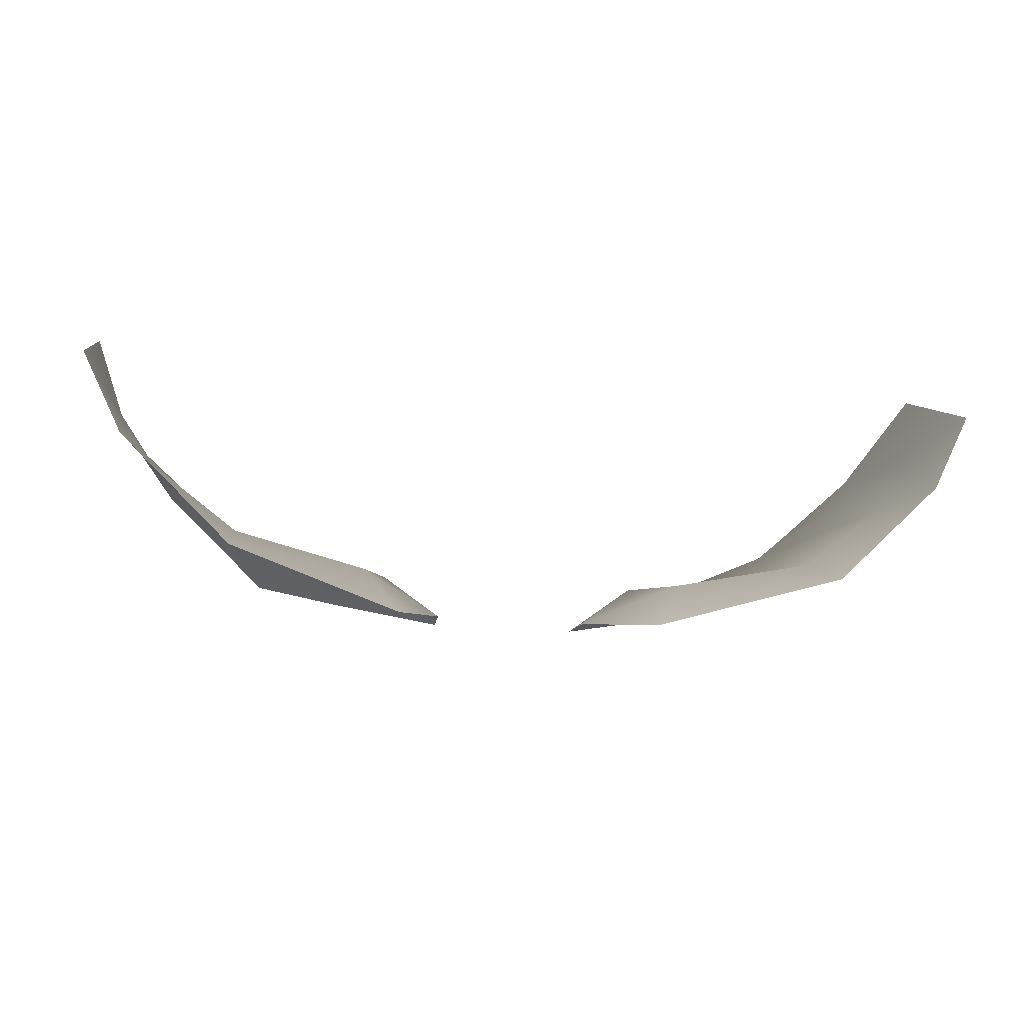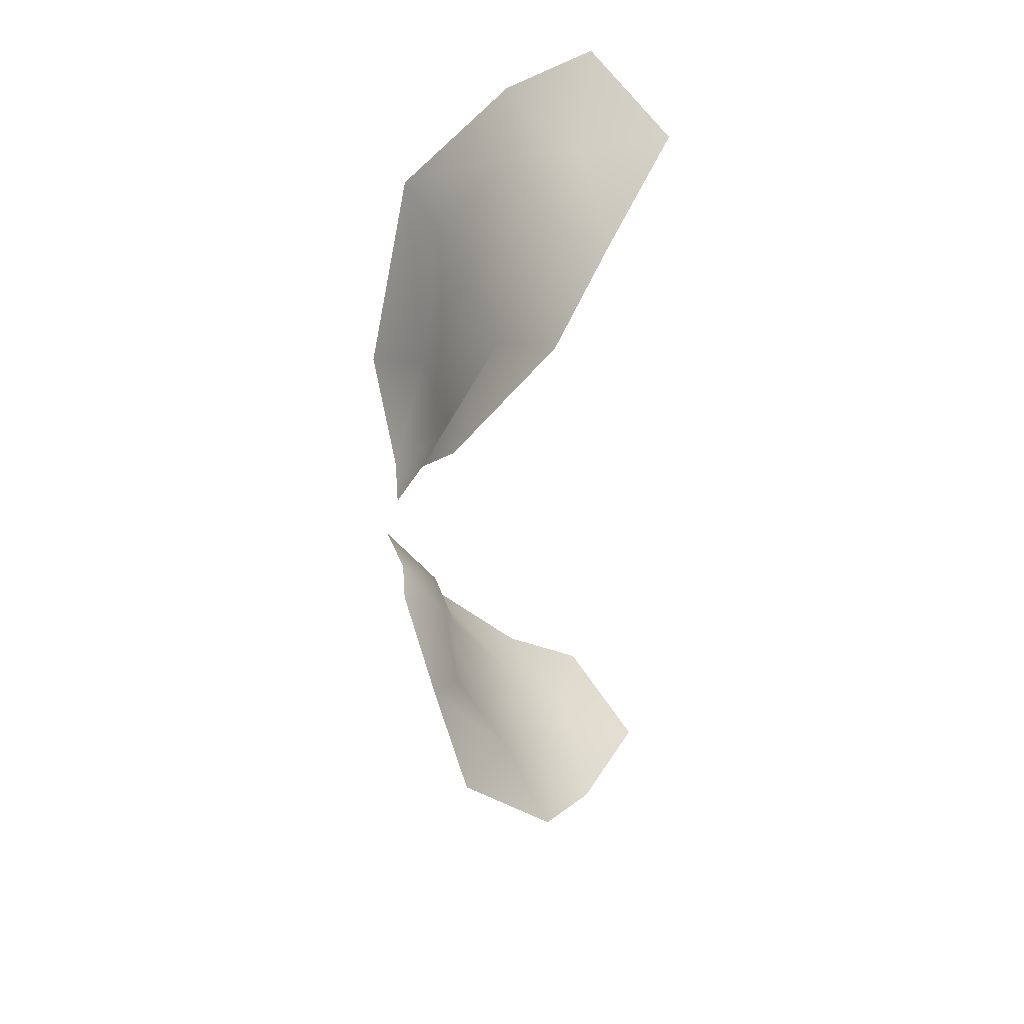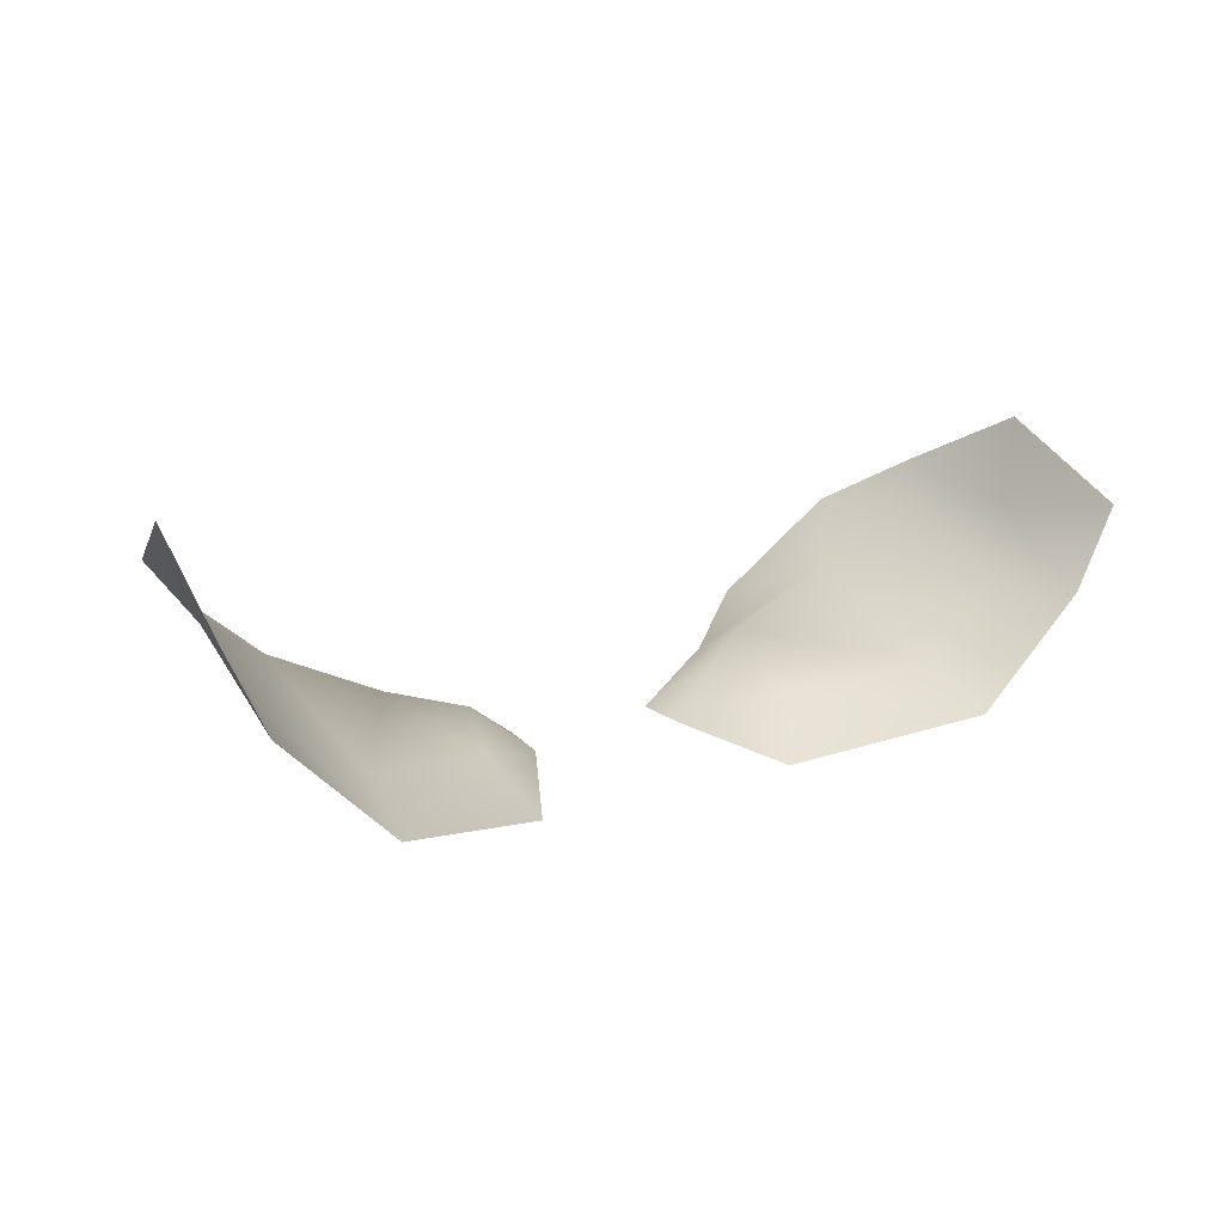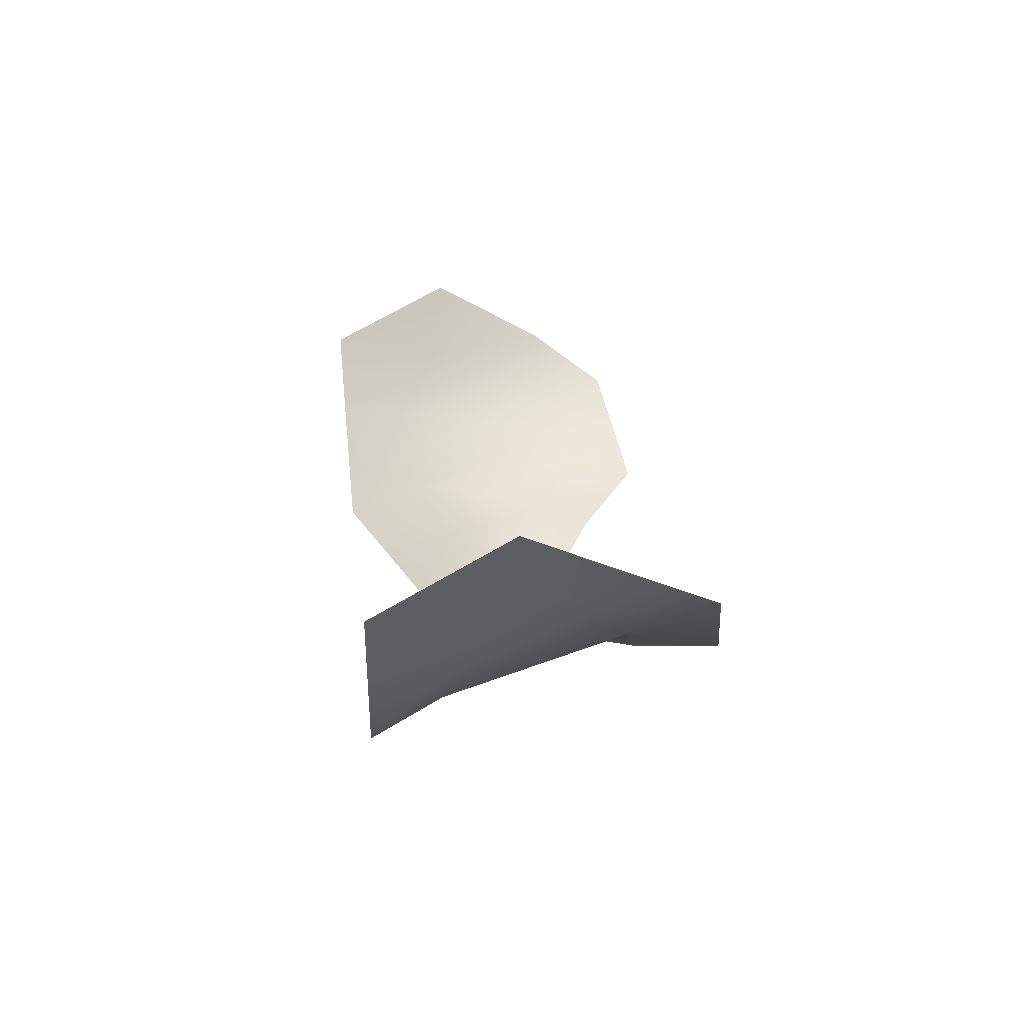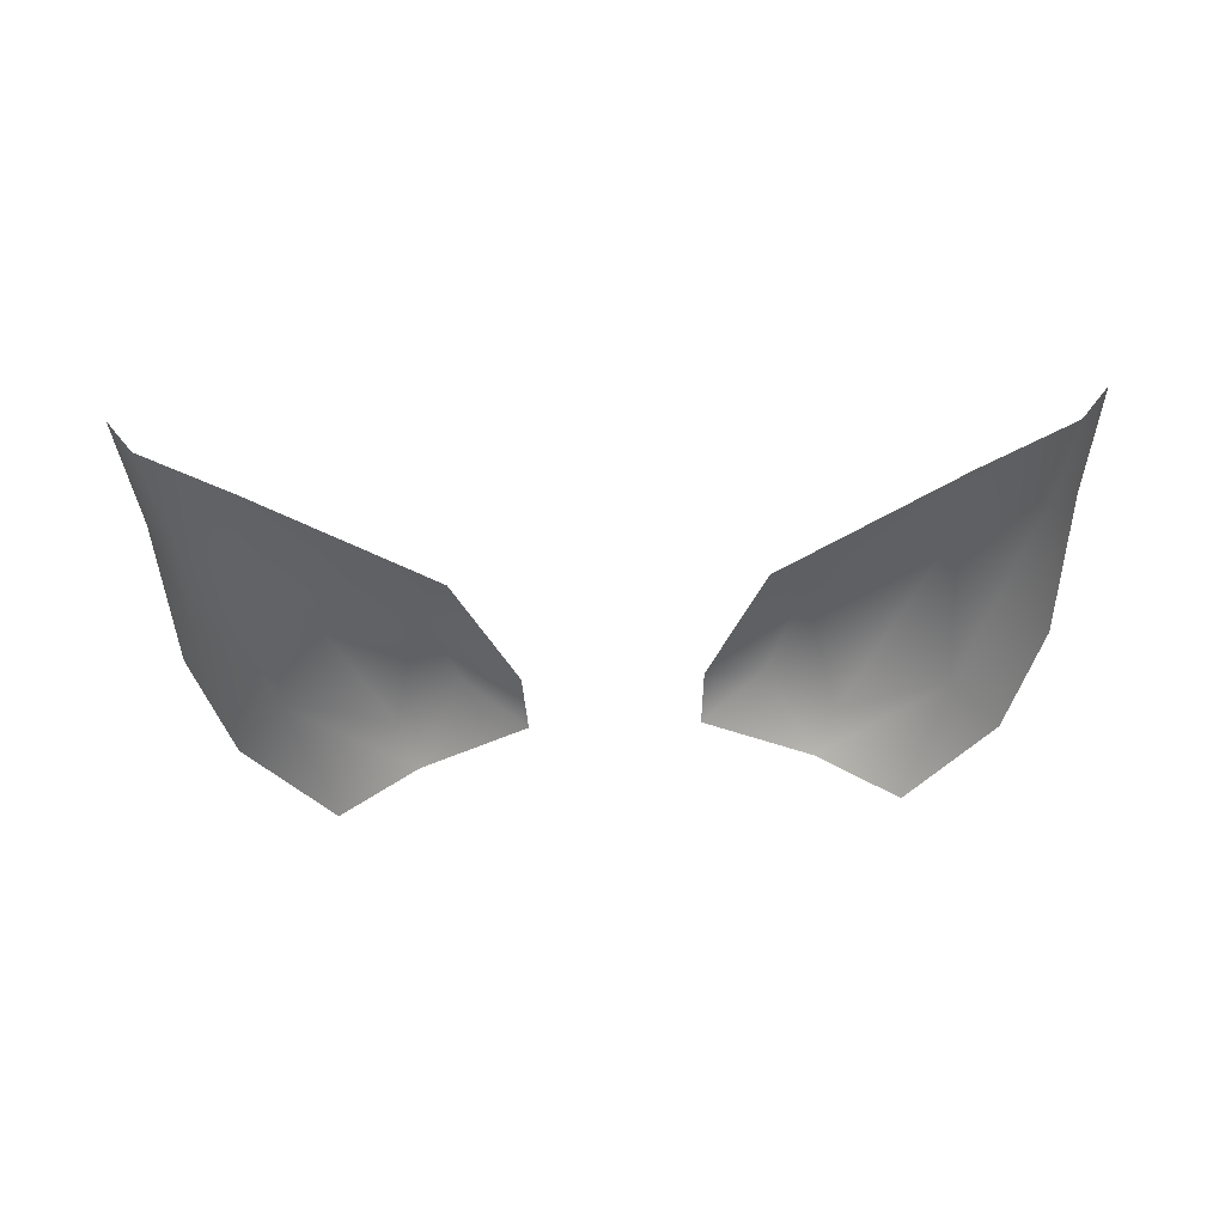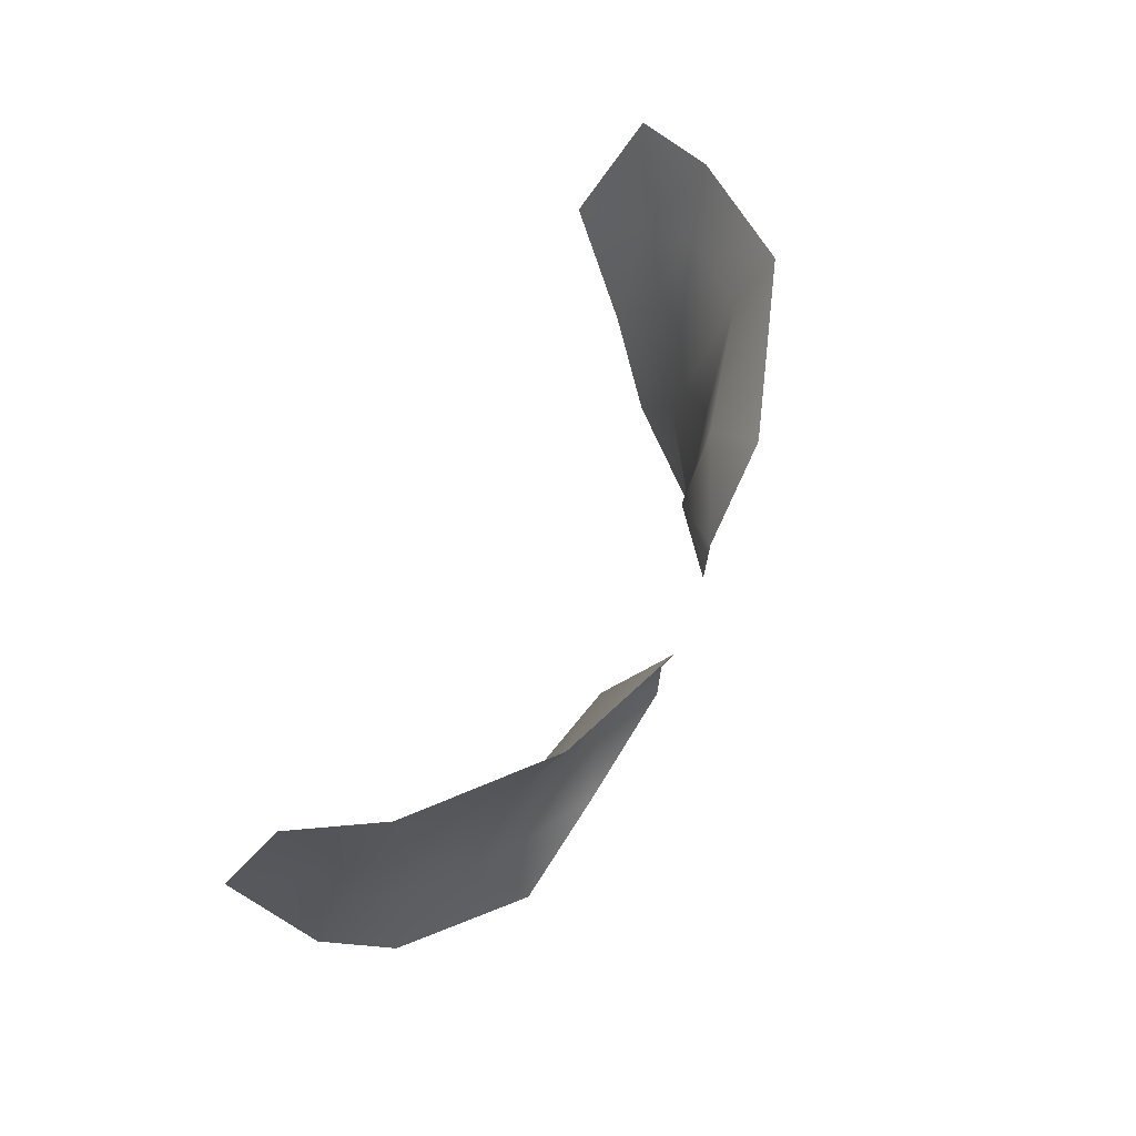
<metadata>
{"format":"obj","ext":"obj","renderer":"f3d","projection":"perspective","resolution":1024,"background":"white","views":[{"elev":-18.5,"azim":-11.2,"up":"+Y"},{"elev":-43.7,"azim":90.3,"up":"+Z"},{"elev":14.4,"azim":-33.5,"up":"+Y"},{"elev":20.3,"azim":83.7,"up":"+Y"},{"elev":-65.8,"azim":2.1,"up":"+Y"},{"elev":50.8,"azim":-70.6,"up":"+Z"}]}
</metadata>
<code>
g Aya_001_LOD1_Eye
v 0.0125 -0.07372 1.661
v 0.0213 -0.07772 1.677
v 0.0265 -0.06892 1.671
v 0.0489 -0.07162 1.688
v 0.0214 -0.06642 1.658
v 0.0119 -0.07312 1.653
v 0.028 -0.06822 1.645
v 0.0312 -0.06442 1.65
v 0.0476 -0.06602 1.677
v 0.0489 -0.05632 1.649
v 0.0411 -0.06282 1.634
v 0.0576 -0.04842 1.638
v 0.0621 -0.05462 1.676
v 0.0661 -0.05512 1.689
v 0.0622 -0.04752 1.658
v 0.066 -0.04082 1.65
v 0.0671 -0.04462 1.671
v 0.0724 -0.04232 1.689
v 0.0711 -0.03162 1.669
v -0.0125 -0.07372 1.661
v -0.0265 -0.06892 1.671
v -0.0213 -0.07772 1.677
v -0.0489 -0.07162 1.688
v -0.0214 -0.06642 1.658
v -0.0119 -0.07312 1.653
v -0.028 -0.06822 1.645
v -0.0312 -0.06442 1.65
v -0.0476 -0.06602 1.677
v -0.0489 -0.05632 1.649
v -0.0411 -0.06282 1.634
v -0.0576 -0.04842 1.638
v -0.0621 -0.05462 1.676
v -0.0661 -0.05512 1.689
v -0.0622 -0.04752 1.658
v -0.066 -0.04082 1.65
v -0.0671 -0.04462 1.671
v -0.0724 -0.04232 1.689
v -0.0711 -0.03162 1.669
g Aya_001_LOD1_Eye_0
f 3 2 1
f 2 3 4
f 5 3 1
f 1 6 5
f 5 6 7
f 3 5 8
f 8 5 7
f 3 9 4
f 9 3 8
f 10 8 7
f 10 9 8
f 11 10 7
f 11 12 10
f 4 9 13
f 13 9 10
f 14 4 13
f 15 10 12
f 15 13 10
f 16 15 12
f 14 13 17
f 17 13 15
f 17 15 16
f 18 14 17
f 19 17 16
f 18 17 19
f 22 21 20
f 21 22 23
f 21 24 20
f 25 20 24
f 25 24 26
f 24 21 27
f 24 27 26
f 28 21 23
f 21 28 27
f 27 29 26
f 28 29 27
f 29 30 26
f 31 30 29
f 28 23 32
f 28 32 29
f 23 33 32
f 29 34 31
f 32 34 29
f 34 35 31
f 32 33 36
f 32 36 34
f 34 36 35
f 33 37 36
f 36 38 35
f 36 37 38

</code>
